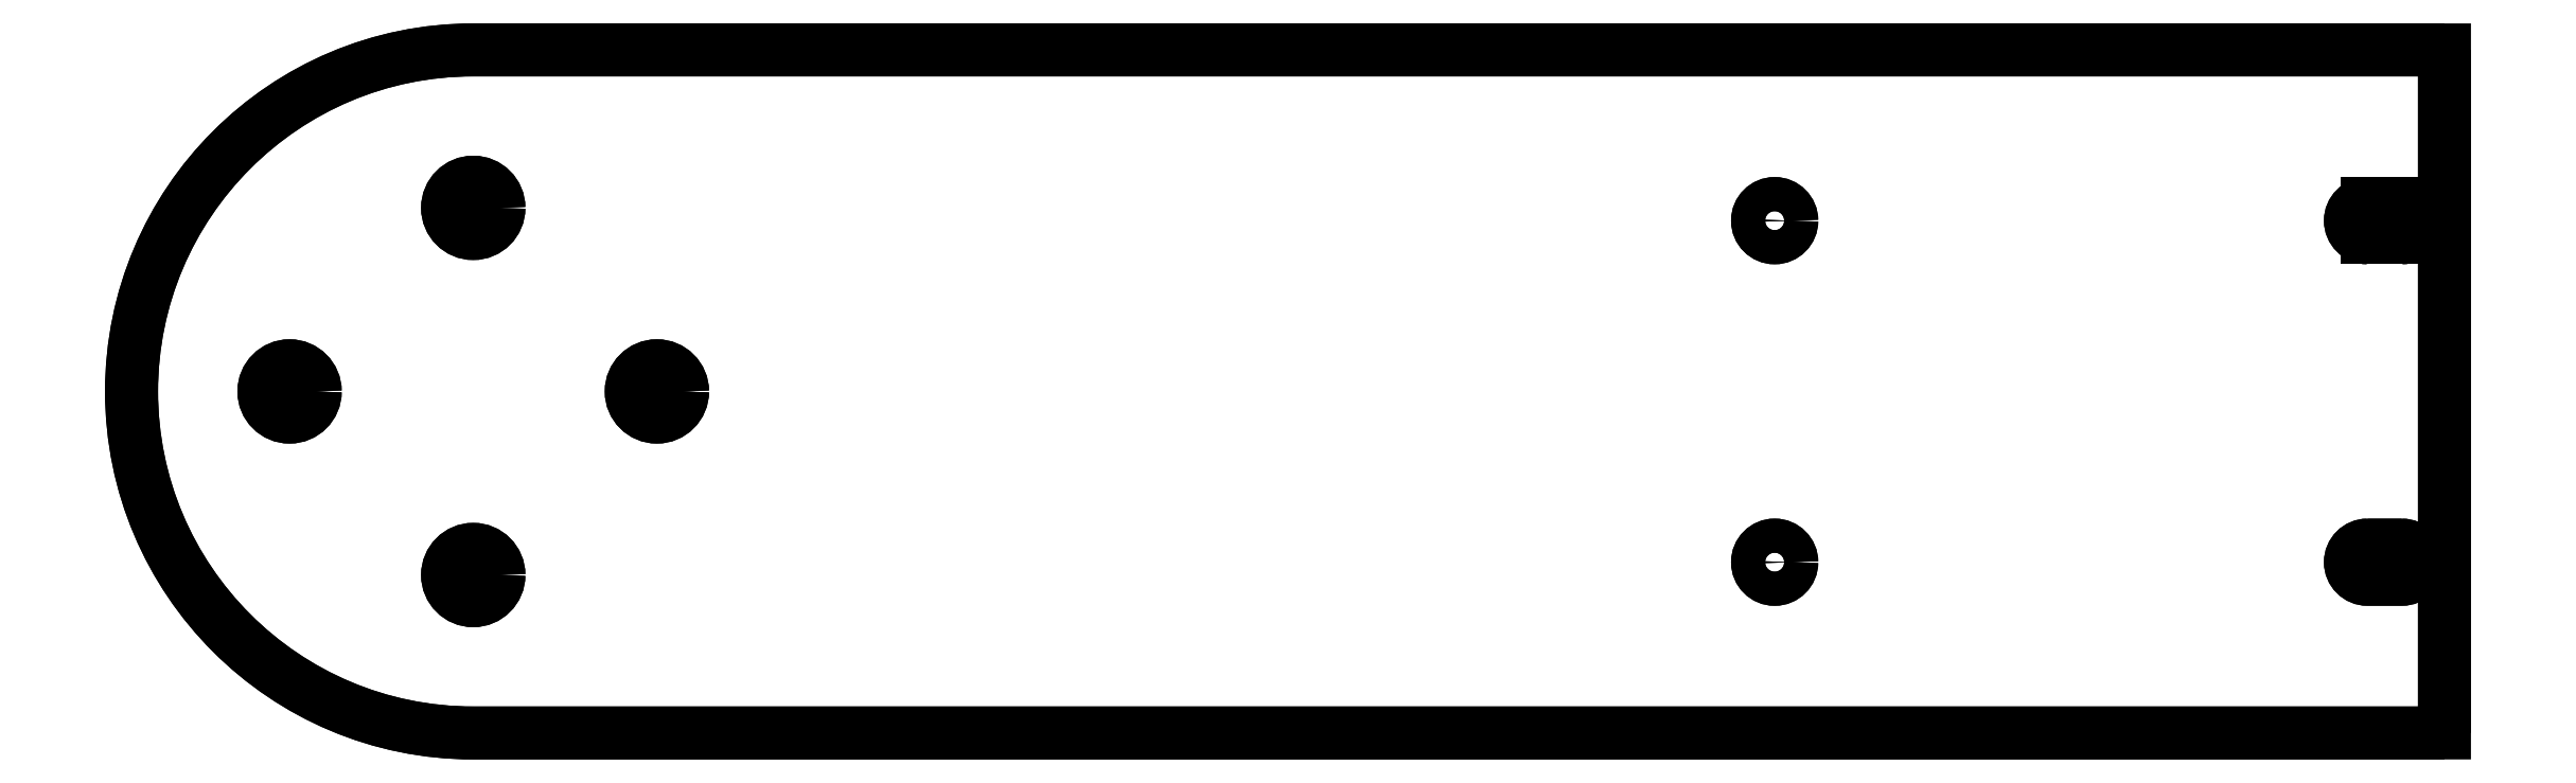
<metadata>
{"format":"dxf","ext":"dxf","renderer":"ezdxf+matplotlib","layout":"modelspace","background":"white","min_lineweight":24,"dpi":150}
</metadata>
<code>
0
SECTION
2
ENTITIES
0
CIRCLE
8
0
10
0
20
61.5
30
0
40
3
0
CIRCLE
8
0
10
0
20
18.5
30
0
40
3
0
CIRCLE
8
0
10
-21.5
20
40
30
0
40
3
0
CIRCLE
8
0
10
21.5
20
40
30
0
40
3
0
CIRCLE
8
0
10
152.3
20
60
30
-2.524e-28
40
2
0
CIRCLE
8
0
10
152.3
20
20
30
-2.524e-28
40
2
0
LWPOLYLINE
8
0
90
4
70
1
43
0
10
225.8
20
22
10
221.8
20
22
42
1
10
221.8
20
18
10
225.8
20
18
42
1
0
LINE
8
0
10
225.8
20
58
30
2.524e-28
11
221.8
21
58
31
2.603e-28
0
ARC
8
0
10
221.8
20
60
30
2.524e-28
40
2
50
90
51
270
0
LINE
8
0
10
221.8
20
62
30
2.524e-28
11
225.8
21
62
31
2.445e-28
0
ARC
8
0
10
225.8
20
60
30
2.524e-28
40
2
50
-90
51
90
0
LWPOLYLINE
8
0
90
4
70
1
43
0
10
230.8
20
0
10
0
20
0
42
-1
10
0
20
80
10
230.8
20
80
0
CIRCLE
8
0
10
1.56e-14
20
18.5
30
-4.933e-28
40
3
0
CIRCLE
8
0
10
21.5
20
40
30
-1.22e-16
40
3
0
CIRCLE
8
0
10
-21.5
20
40
30
1.22e-16
40
3
0
CIRCLE
8
0
10
1.56e-14
20
61.5
30
-4.933e-28
40
3
0
CIRCLE
8
0
10
152.3
20
60
30
2.429e-18
40
2
0
CIRCLE
8
0
10
152.3
20
20
30
2.429e-18
40
2
0
LWPOLYLINE
8
0
90
4
70
1
43
0
10
221.8
20
22
10
225.8
20
22
42
-1
10
225.8
20
18
10
221.8
20
18
42
-1
0
LINE
8
0
10
221.8
20
58
30
-1.199e-16
11
225.8
21
58
31
-1.199e-16
0
ARC
8
0
10
225.8
20
60
30
-7.052e-18
40
2
50
-90
51
90
0
LINE
8
0
10
225.8
20
62
30
-7.052e-18
11
221.8
21
62
31
-7.052e-18
0
ARC
8
0
10
221.8
20
60
30
-1.199e-16
40
2
50
90
51
270
0
LWPOLYLINE
8
0
90
4
70
1
43
0
10
230.8
20
80
10
1.56e-14
20
80
42
1
10
0
20
0
10
230.8
20
0
0
ENDSEC
0
EOF

</code>
